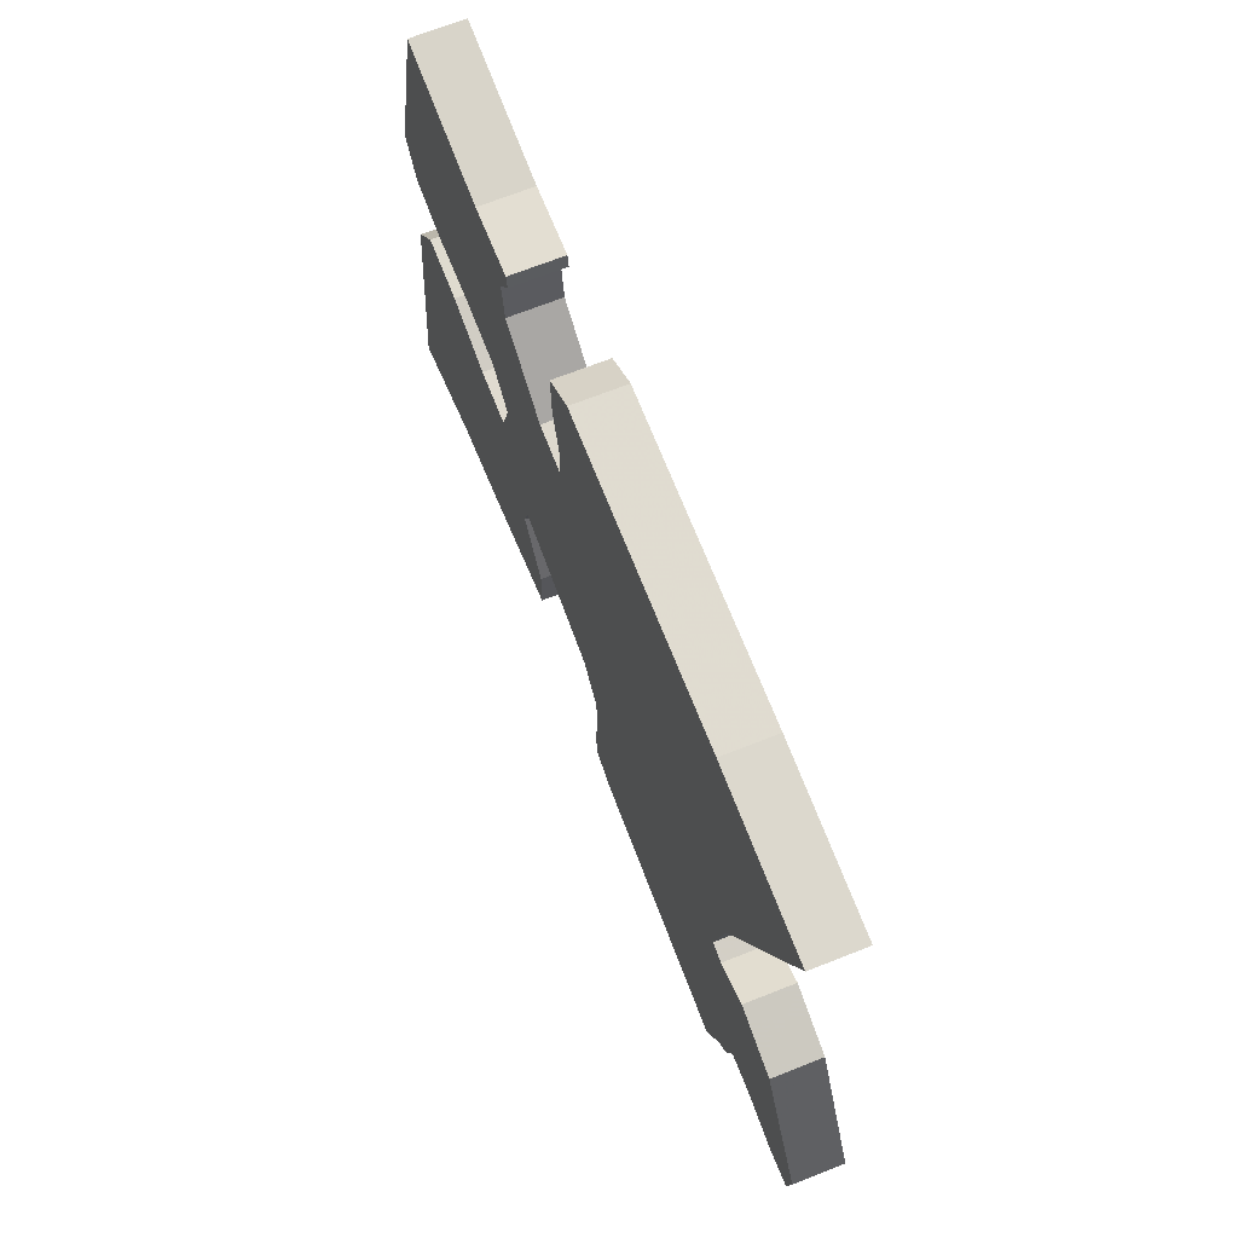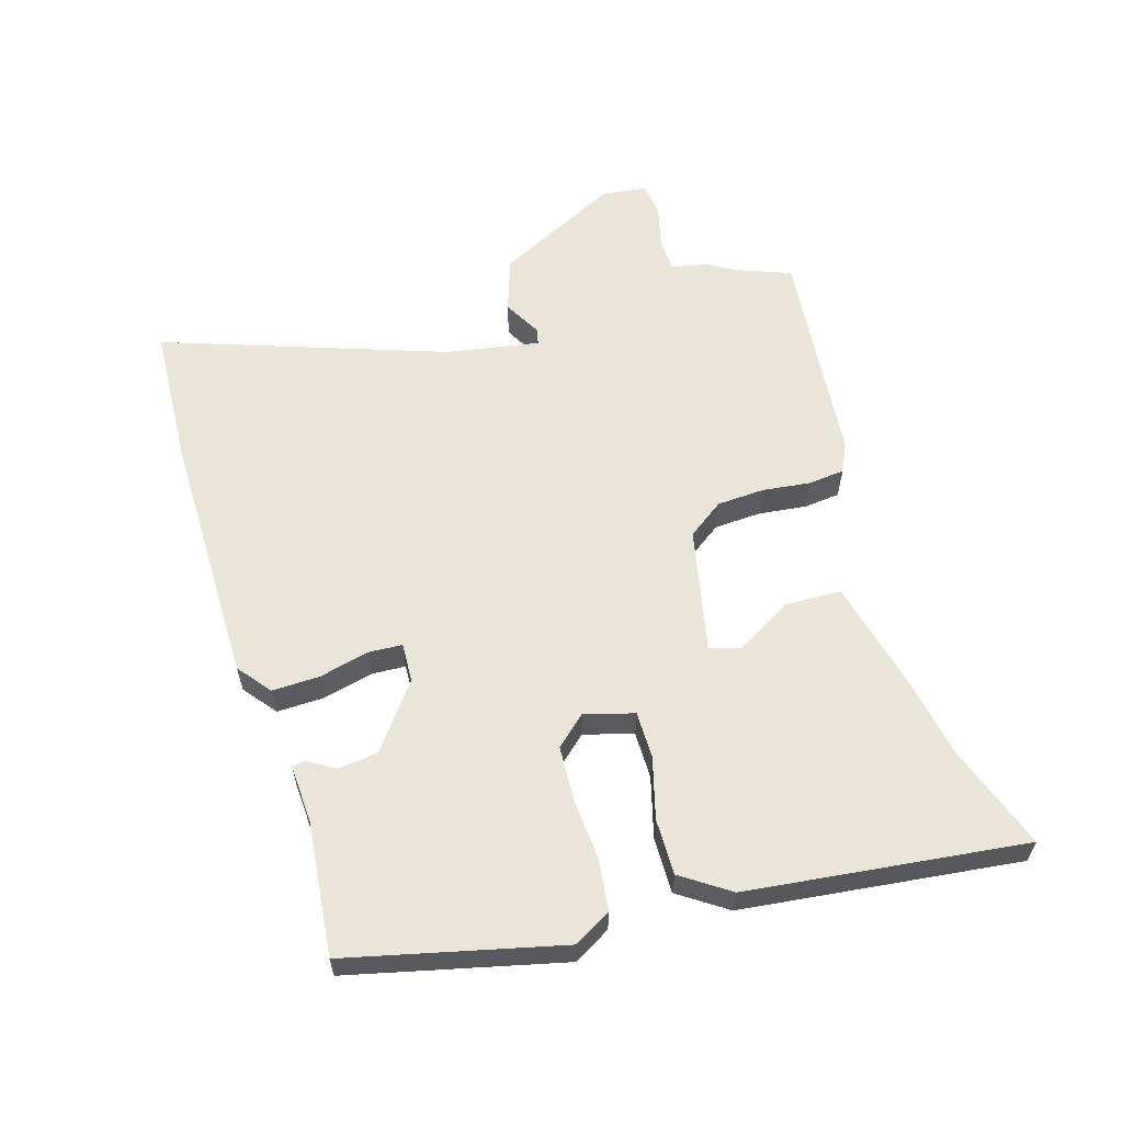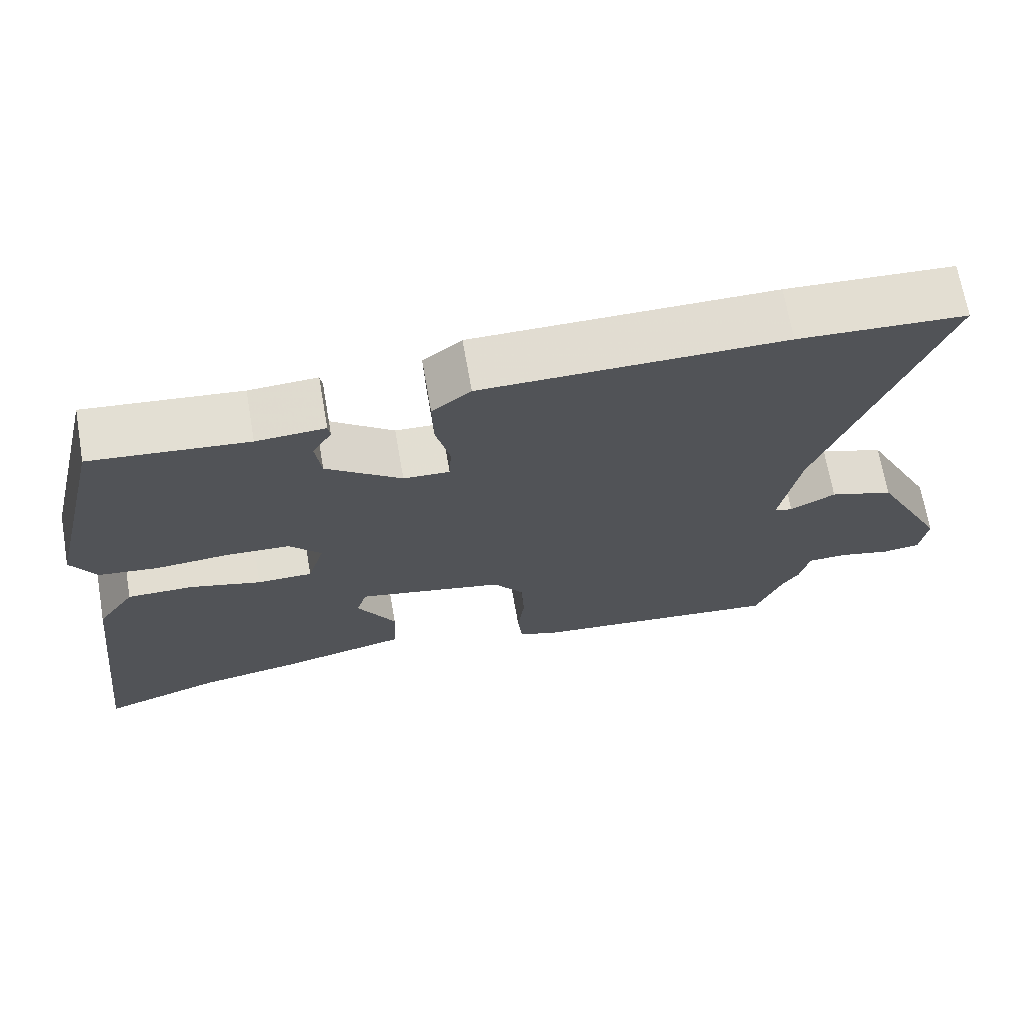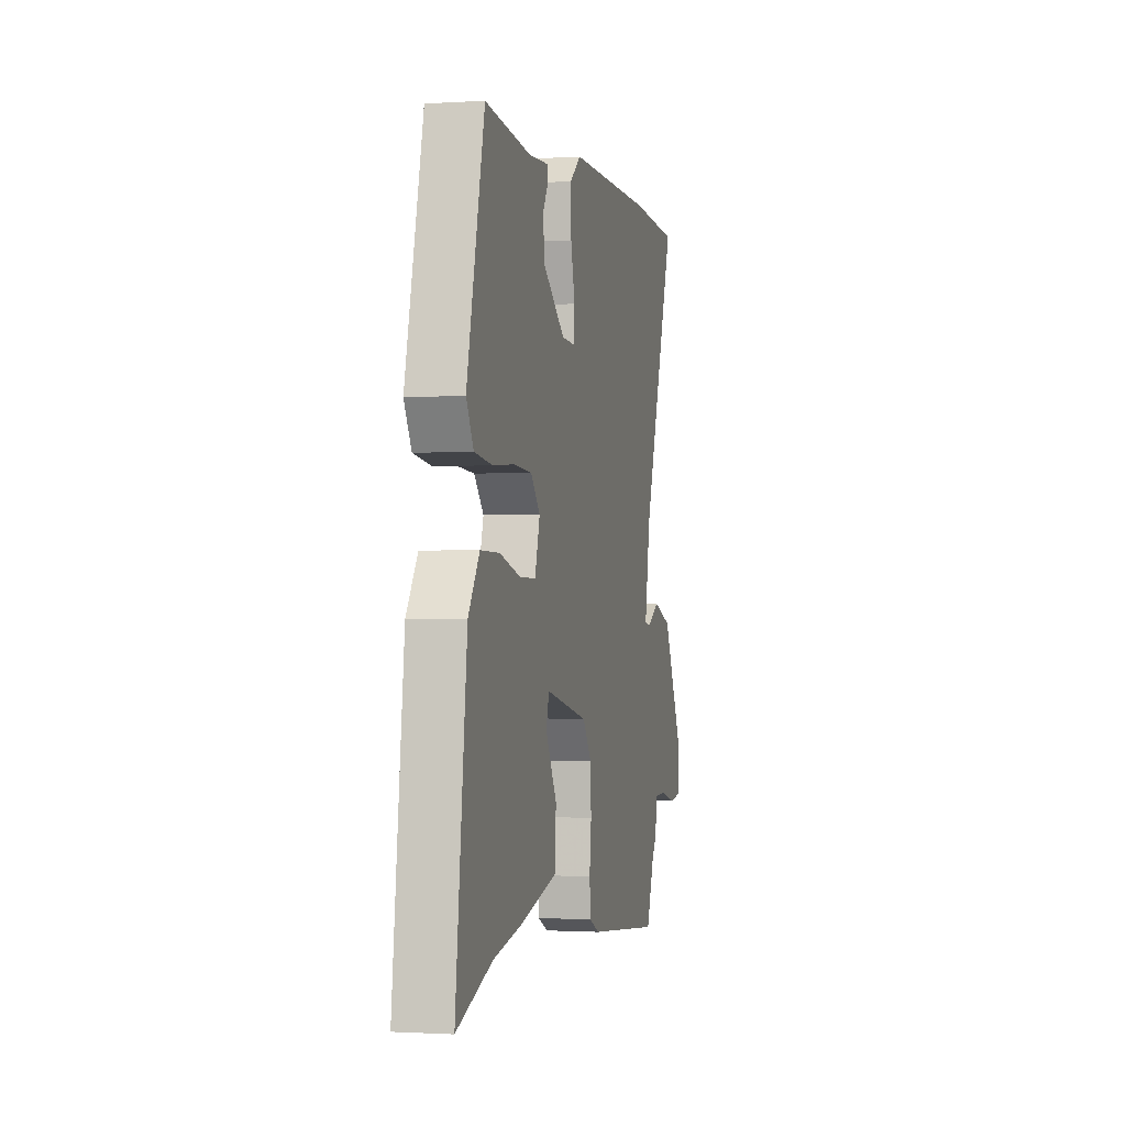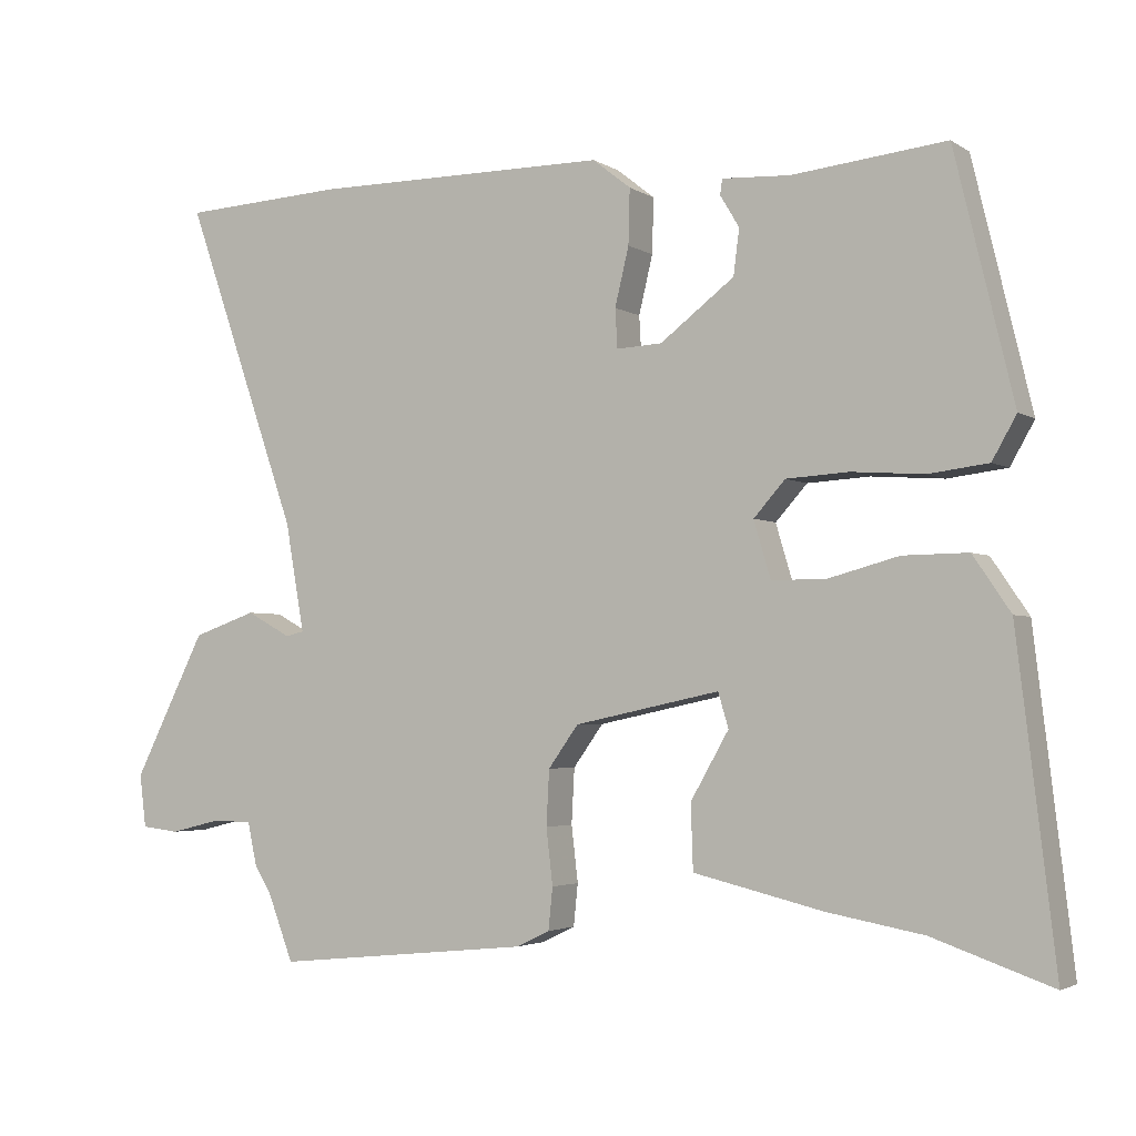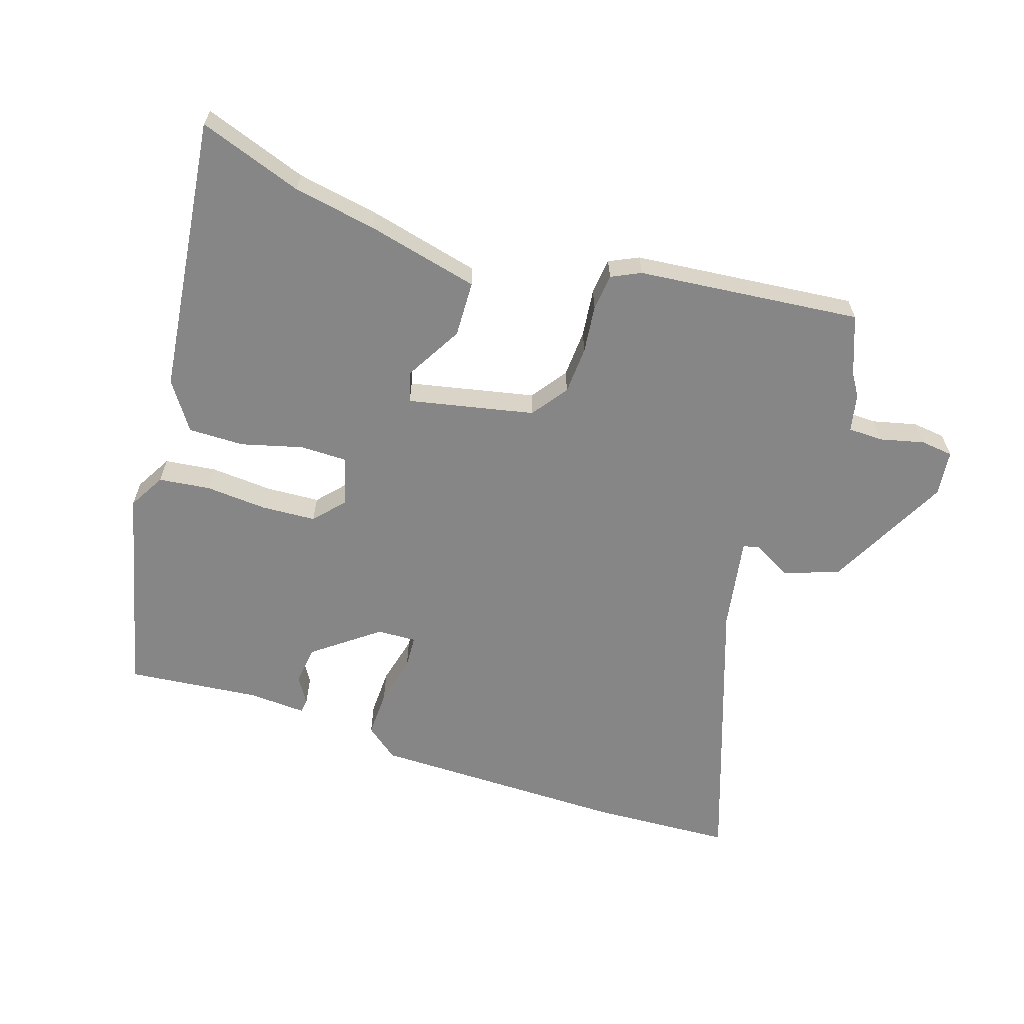
<metadata>
{"format":"obj","ext":"obj","renderer":"f3d","projection":"perspective","resolution":1024,"background":"white","views":[{"elev":69.9,"azim":-111.5,"up":"+Z"},{"elev":59.4,"azim":73.1,"up":"+Y"},{"elev":68.9,"azim":170.1,"up":"+Z"},{"elev":-1.2,"azim":102.9,"up":"+Z"},{"elev":-3.1,"azim":27.8,"up":"+Z"},{"elev":-62.0,"azim":161.8,"up":"+Y"}]}
</metadata>
<code>
v 0.589 0.07 -0.531
v 0.427 0.07 -0.475
v 0.298 0.07 -0.452
v 0.121 0.07 -0.41
v 0.118 0.07 -0.322
v 0.17 0.07 -0.231
v 0.156 0.07 -0.184
v -0.042 0.07 -0.226
v -0.083 0.07 -0.283
v -0.087 0.07 -0.358
v -0.078 0.07 -0.434
v -0.084 0.07 -0.491
v -0.13 0.07 -0.513
v -0.481 0.07 -0.549
v -0.517 0.07 -0.456
v -0.539 0.07 -0.422
v -0.552 0.07 -0.362
v -0.607 0.07 -0.361
v -0.676 0.07 -0.378
v -0.728 0.07 -0.372
v -0.737 0.07 -0.3
v -0.638 0.07 -0.104
v -0.551 0.07 -0.074
v -0.49 0.07 -0.107
v -0.465 0.07 -0.101
v -0.491 0.07 0.047
v -0.647 0.07 0.492
v -0.422 0.07 0.504
v -0.018 0.07 0.503
v 0.034 0.07 0.462
v 0.032 0.07 0.387
v 0.013 0.07 0.308
v 0.016 0.07 0.255
v 0.078 0.07 0.258
v 0.179 0.07 0.335
v 0.187 0.07 0.397
v 0.161 0.07 0.44
v 0.164 0.07 0.461
v 0.256 0.07 0.456
v 0.465 0.07 0.478
v 0.545 0.07 0.144
v 0.512 0.07 0.086
v 0.431 0.07 0.076
v 0.333 0.07 0.083
v 0.248 0.07 0.078
v 0.205 0.07 0.03
v 0.228 0.07 -0.047
v 0.302 0.07 -0.047
v 0.398 0.07 -0.021
v 0.486 0.07 -0.02
v 0.537 0.07 -0.095
v 0.589 0 -0.531
v 0.427 0 -0.475
v 0.298 0 -0.452
v 0.121 0 -0.41
v 0.118 0 -0.322
v 0.17 0 -0.231
v 0.156 0 -0.184
v -0.042 0 -0.226
v -0.083 0 -0.283
v -0.087 0 -0.358
v -0.078 0 -0.434
v -0.084 0 -0.491
v -0.13 0 -0.513
v -0.481 0 -0.549
v -0.517 0 -0.456
v -0.539 0 -0.422
v -0.552 0 -0.362
v -0.607 0 -0.361
v -0.676 0 -0.378
v -0.728 0 -0.372
v -0.737 0 -0.3
v -0.638 0 -0.104
v -0.551 0 -0.074
v -0.49 0 -0.107
v -0.465 0 -0.101
v -0.491 0 0.047
v -0.647 0 0.492
v -0.422 0 0.504
v -0.018 0 0.503
v 0.034 0 0.462
v 0.032 0 0.387
v 0.013 0 0.308
v 0.016 0 0.255
v 0.078 0 0.258
v 0.179 0 0.335
v 0.187 0 0.397
v 0.161 0 0.44
v 0.164 0 0.461
v 0.256 0 0.456
v 0.465 0 0.478
v 0.545 0 0.144
v 0.512 0 0.086
v 0.431 0 0.076
v 0.333 0 0.083
v 0.248 0 0.078
v 0.205 0 0.03
v 0.228 0 -0.047
v 0.302 0 -0.047
v 0.398 0 -0.021
v 0.486 0 -0.02
v 0.537 0 -0.095
f 51 1 2
f 50 51 2
f 49 50 2
f 48 49 2
f 2 3 4
f 48 2 4
f 47 48 4
f 42 43 44
f 41 42 44
f 40 41 44
f 39 40 44
f 39 44 45
f 36 37 38 39
f 39 45 46
f 36 39 46
f 35 36 46
f 30 31 32
f 29 30 32
f 28 29 32
f 27 28 32
f 26 27 32
f 25 26 32 33
f 22 23 24
f 21 22 24
f 20 21 24
f 19 20 24
f 18 19 24
f 17 18 24 25
f 25 33 34
f 17 25 34
f 16 17 34
f 15 16 34
f 13 14 15
f 12 13 15
f 11 12 15
f 10 11 15
f 4 5 6
f 47 4 6
f 46 47 6 7
f 46 7 8
f 35 46 8
f 34 35 8
f 9 10 15
f 8 9 15 34
f 53 52 102
f 53 102 101
f 53 101 100
f 53 100 99
f 55 54 53
f 55 53 99
f 55 99 98
f 95 94 93
f 95 93 92
f 95 92 91
f 95 91 90
f 96 95 90
f 90 89 88 87
f 97 96 90
f 97 90 87
f 97 87 86
f 83 82 81
f 83 81 80
f 83 80 79
f 83 79 78
f 83 78 77
f 84 83 77 76
f 75 74 73
f 75 73 72
f 75 72 71
f 75 71 70
f 75 70 69
f 76 75 69 68
f 85 84 76
f 85 76 68
f 85 68 67
f 85 67 66
f 66 65 64
f 66 64 63
f 66 63 62
f 66 62 61
f 57 56 55
f 57 55 98
f 58 57 98 97
f 59 58 97
f 59 97 86
f 59 86 85
f 66 61 60
f 85 66 60 59
f 1 52 53 2
f 2 53 54 3
f 3 54 55 4
f 4 55 56 5
f 5 56 57 6
f 6 57 58 7
f 7 58 59 8
f 8 59 60 9
f 9 60 61 10
f 10 61 62 11
f 11 62 63 12
f 12 63 64 13
f 13 64 65 14
f 14 65 66 15
f 15 66 67 16
f 16 67 68 17
f 17 68 69 18
f 18 69 70 19
f 19 70 71 20
f 20 71 72 21
f 21 72 73 22
f 22 73 74 23
f 23 74 75 24
f 24 75 76 25
f 25 76 77 26
f 26 77 78 27
f 27 78 79 28
f 28 79 80 29
f 29 80 81 30
f 30 81 82 31
f 31 82 83 32
f 32 83 84 33
f 33 84 85 34
f 34 85 86 35
f 35 86 87 36
f 36 87 88 37
f 37 88 89 38
f 38 89 90 39
f 39 90 91 40
f 40 91 92 41
f 41 92 93 42
f 42 93 94 43
f 43 94 95 44
f 44 95 96 45
f 45 96 97 46
f 46 97 98 47
f 47 98 99 48
f 48 99 100 49
f 49 100 101 50
f 50 101 102 51
f 51 102 52 1

</code>
